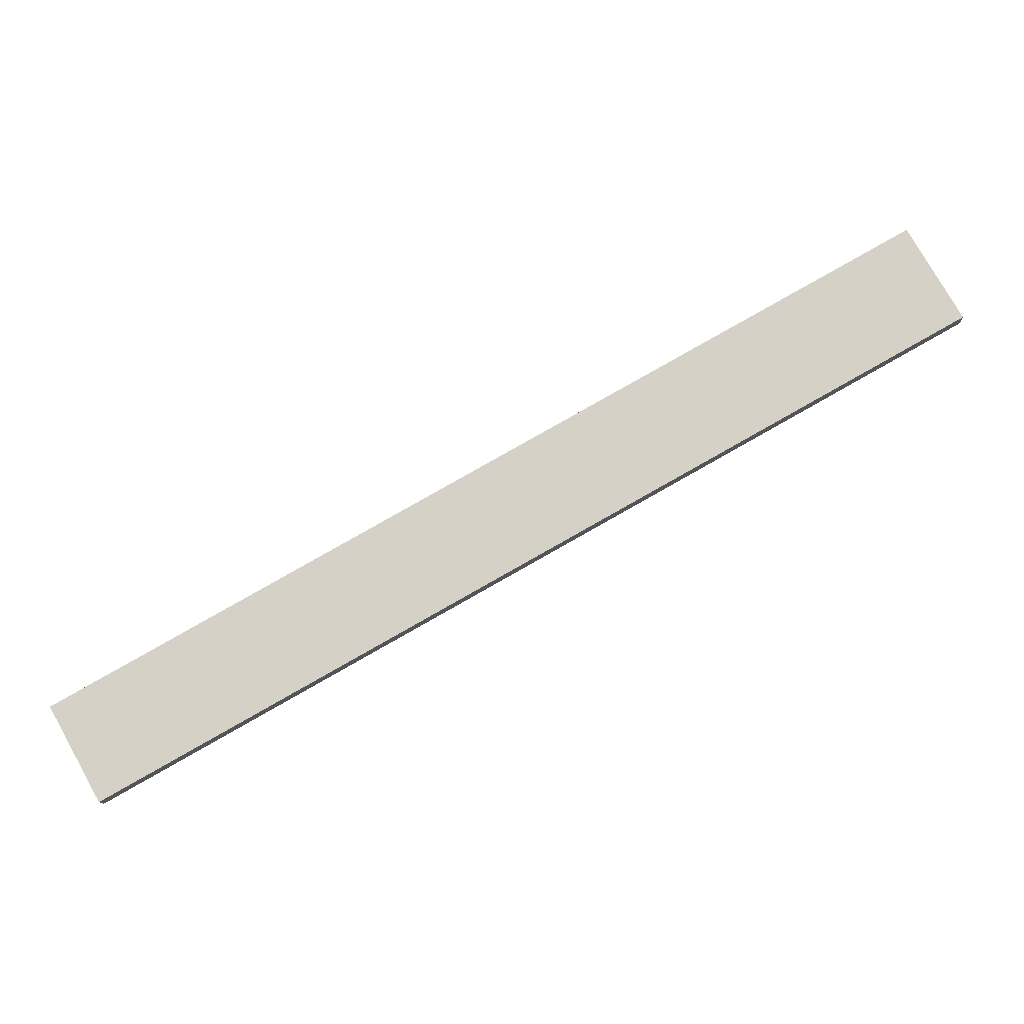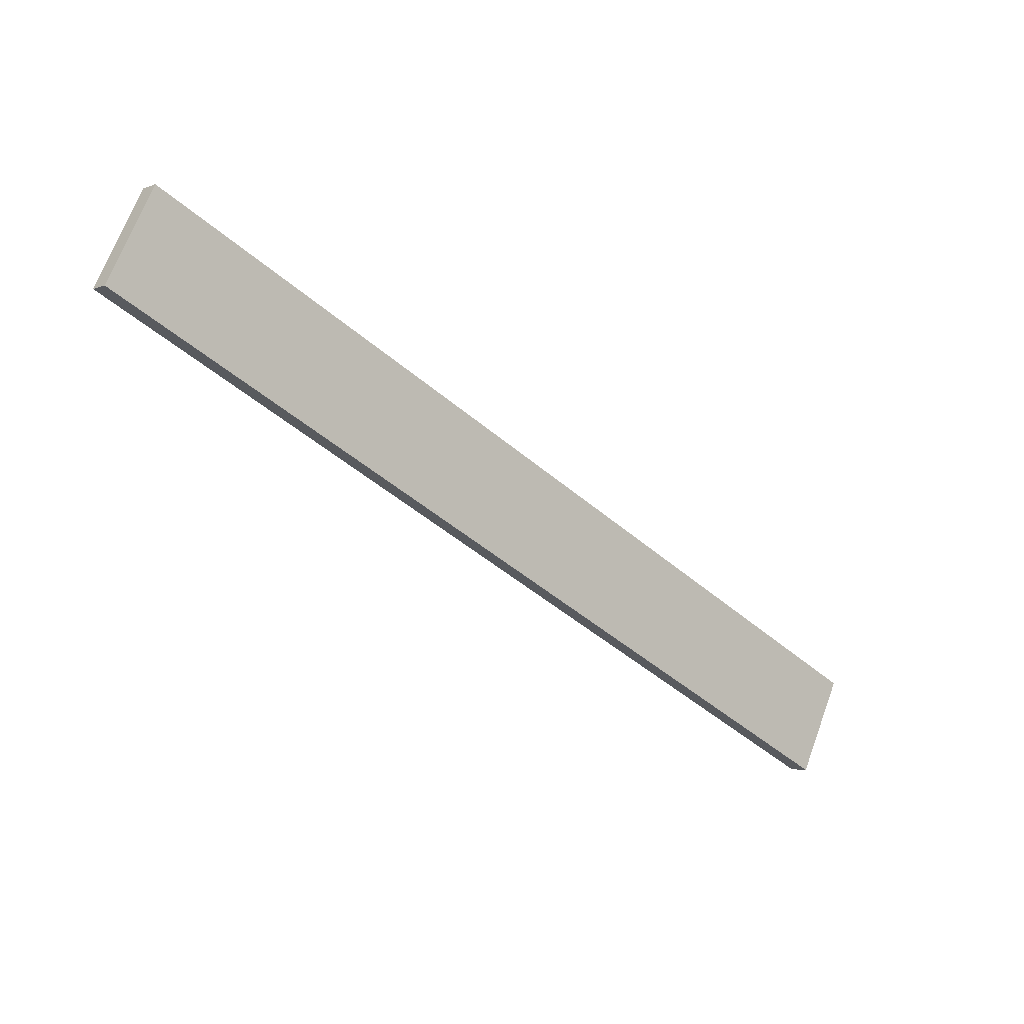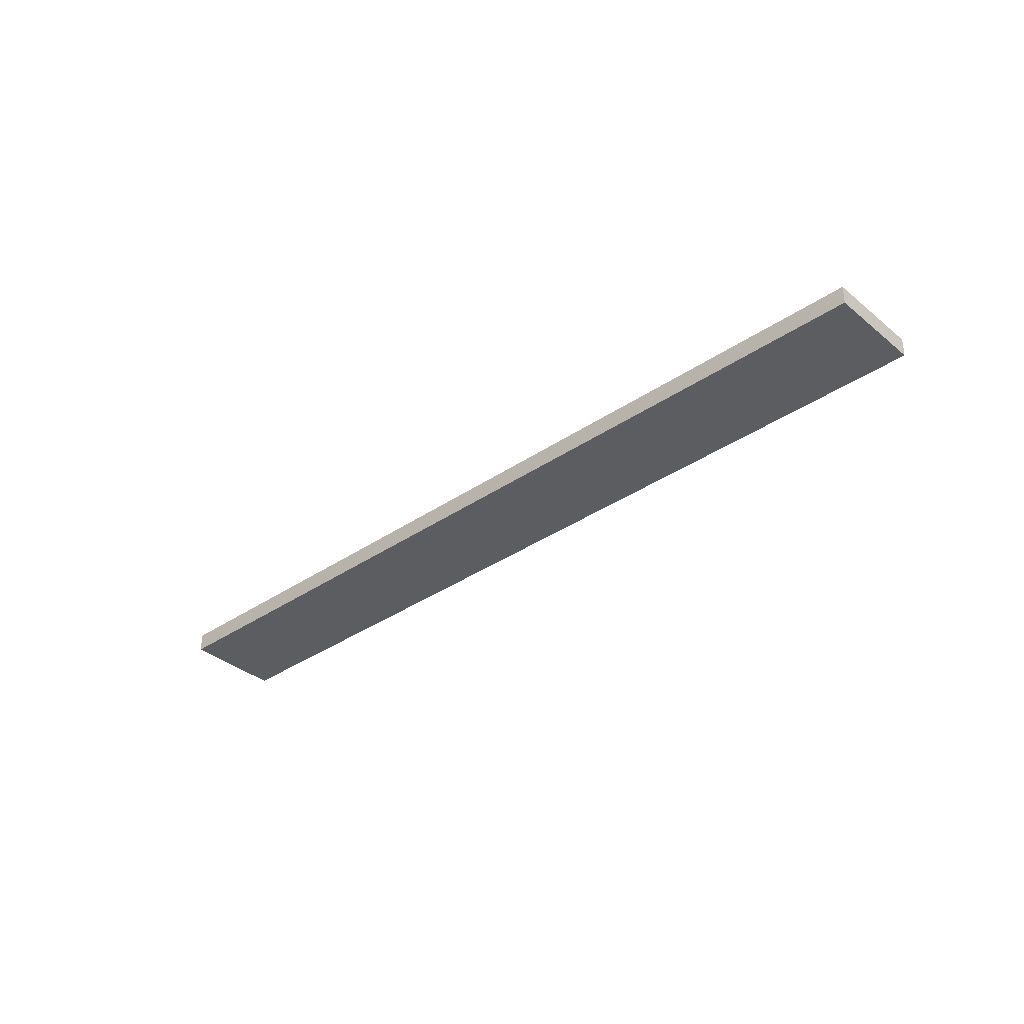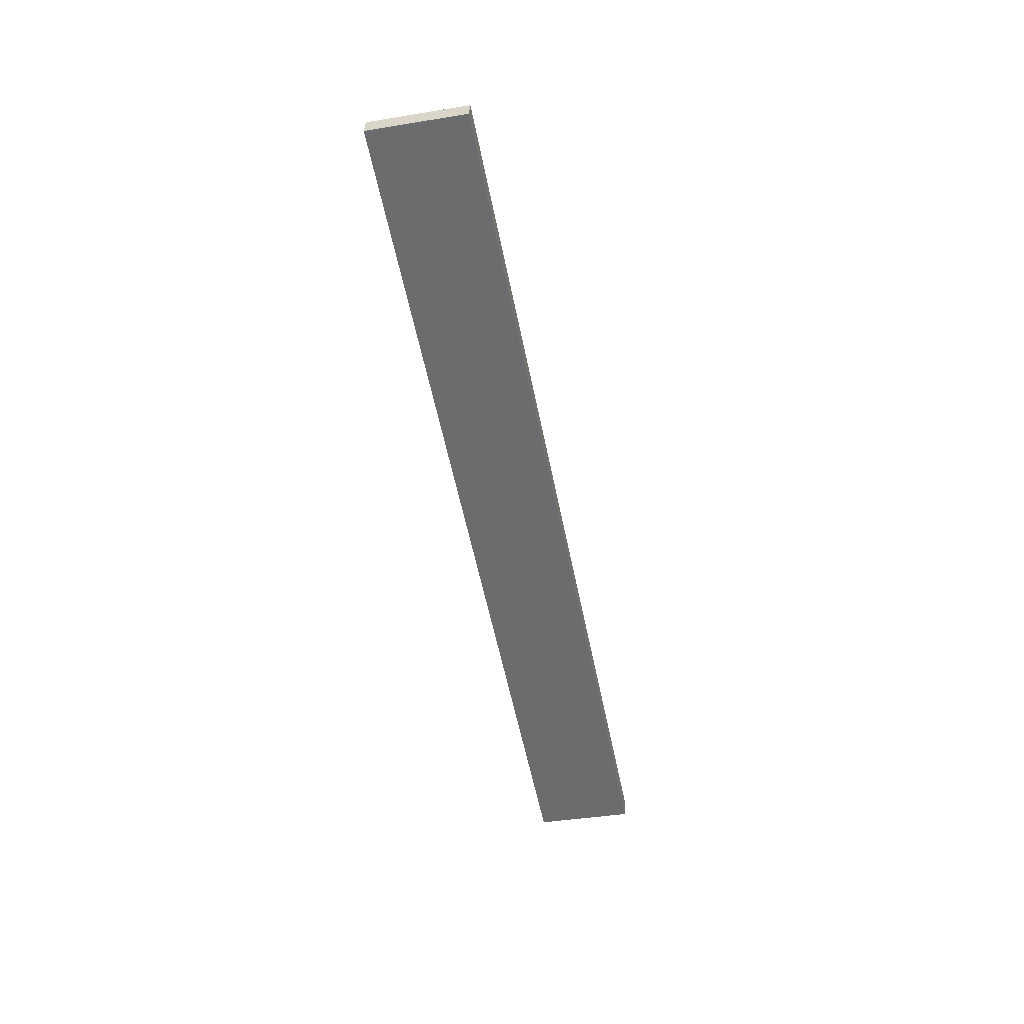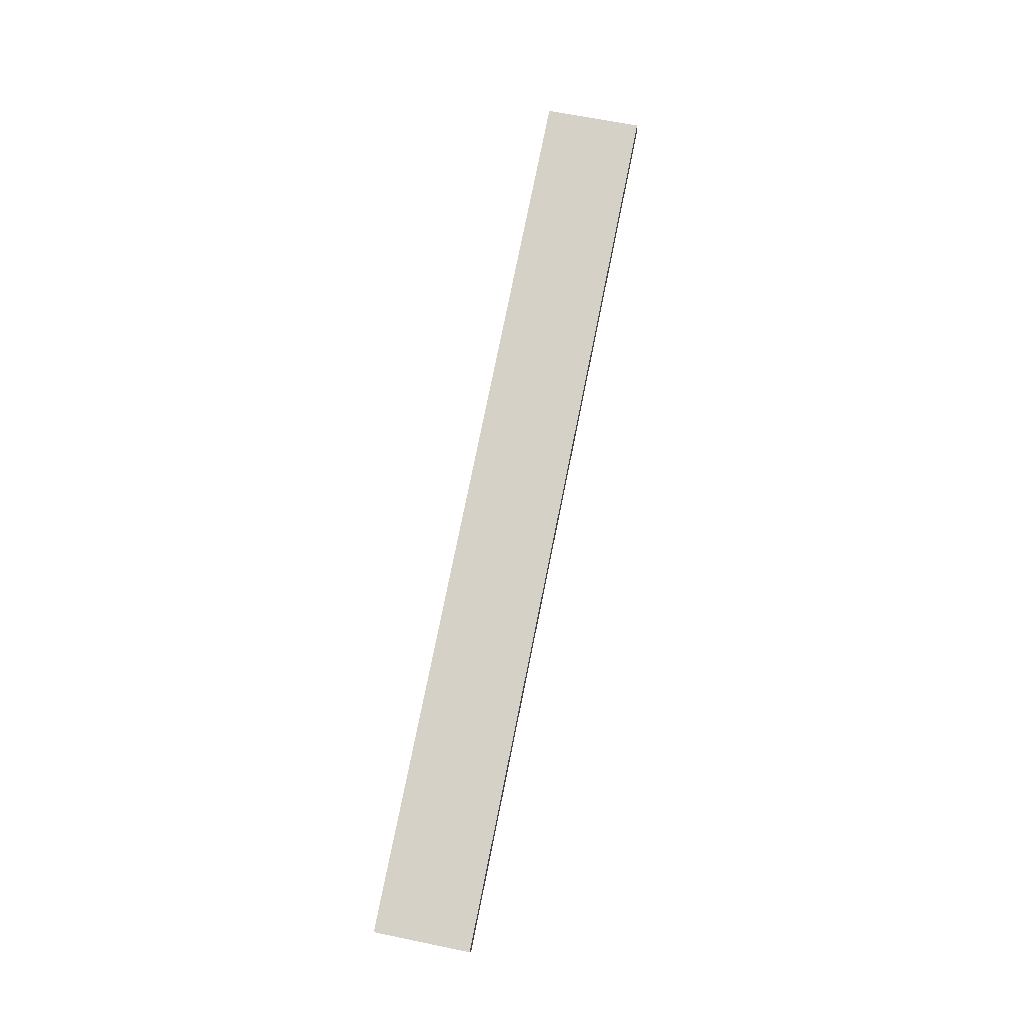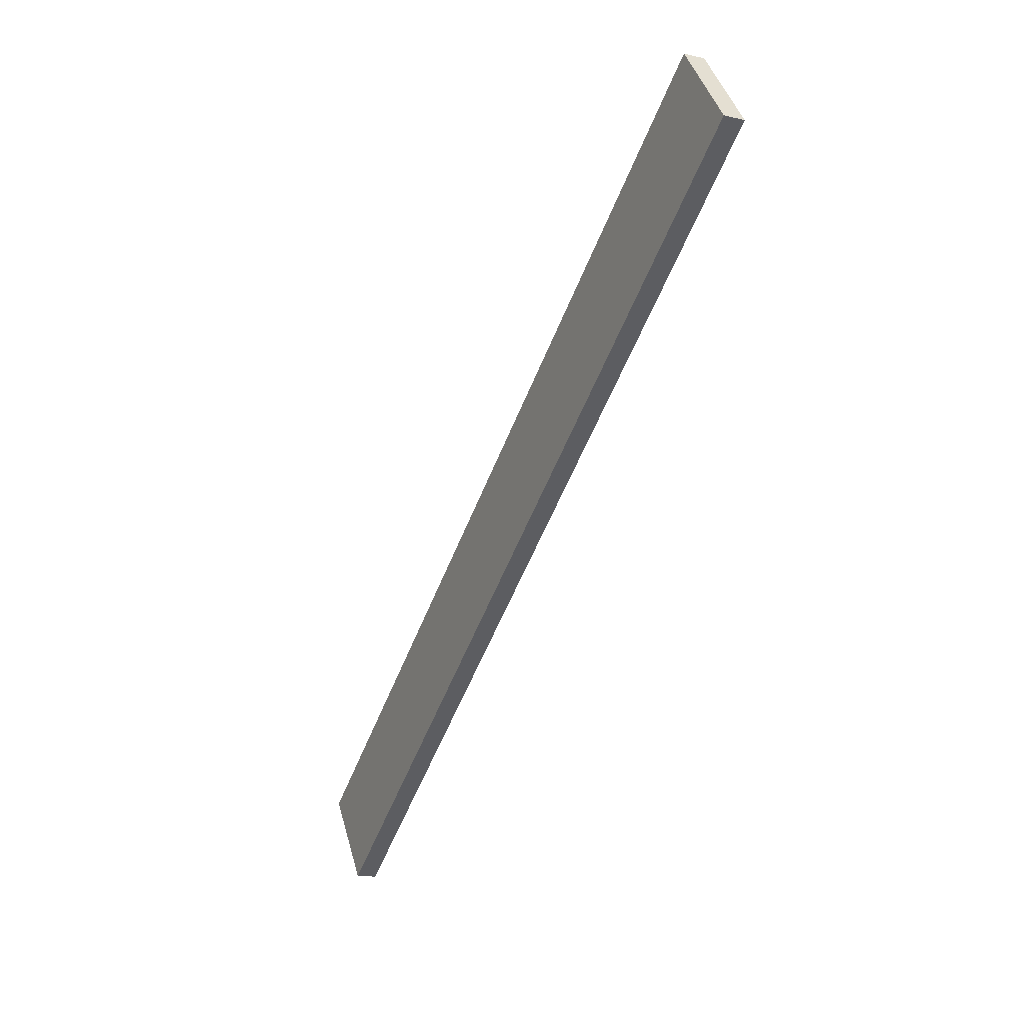
<metadata>
{"format":"obj","ext":"obj","renderer":"f3d","projection":"perspective","resolution":1024,"background":"white","views":[{"elev":-15.5,"azim":2.0,"up":"+Z"},{"elev":-0.3,"azim":140.0,"up":"+Z"},{"elev":-32.2,"azim":-166.7,"up":"+Y"},{"elev":-52.5,"azim":-108.1,"up":"+Y"},{"elev":75.9,"azim":72.3,"up":"+Y"},{"elev":-22.3,"azim":63.7,"up":"+Z"}]}
</metadata>
<code>
o WoodenBrokenPlanks_42
v -91.95 -2.703 116.3
v -235.9 2.726 35.86
v -227.1 3.532 20.18
v -83.16 -1.897 100.6
v -91.93 0.7918 116.5
v -83.13 1.597 100.8
v -227.1 7.026 20.37
v -235.9 6.221 36.05
f 1 2 3 4
f 5 6 7 8
f 1 4 6 5
f 4 3 7 6
f 3 2 8 7
f 2 1 5 8

</code>
